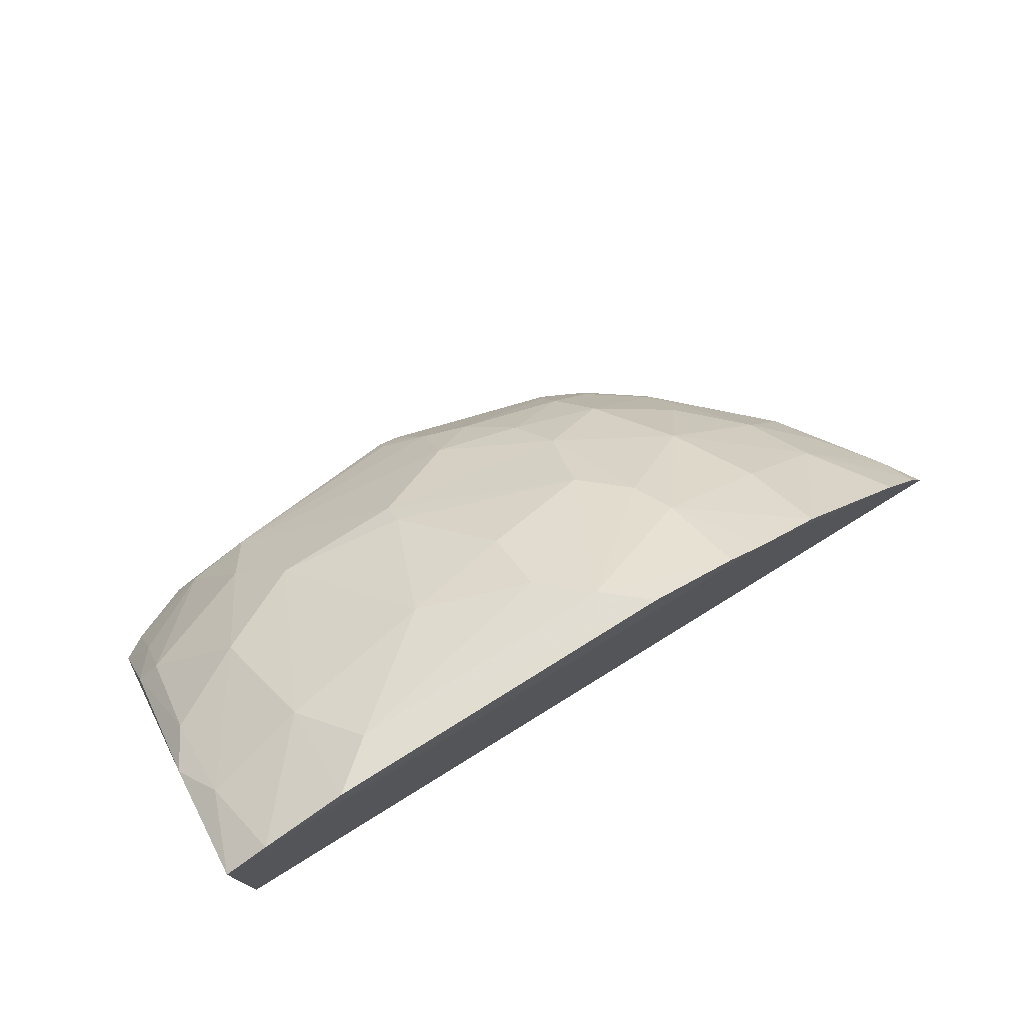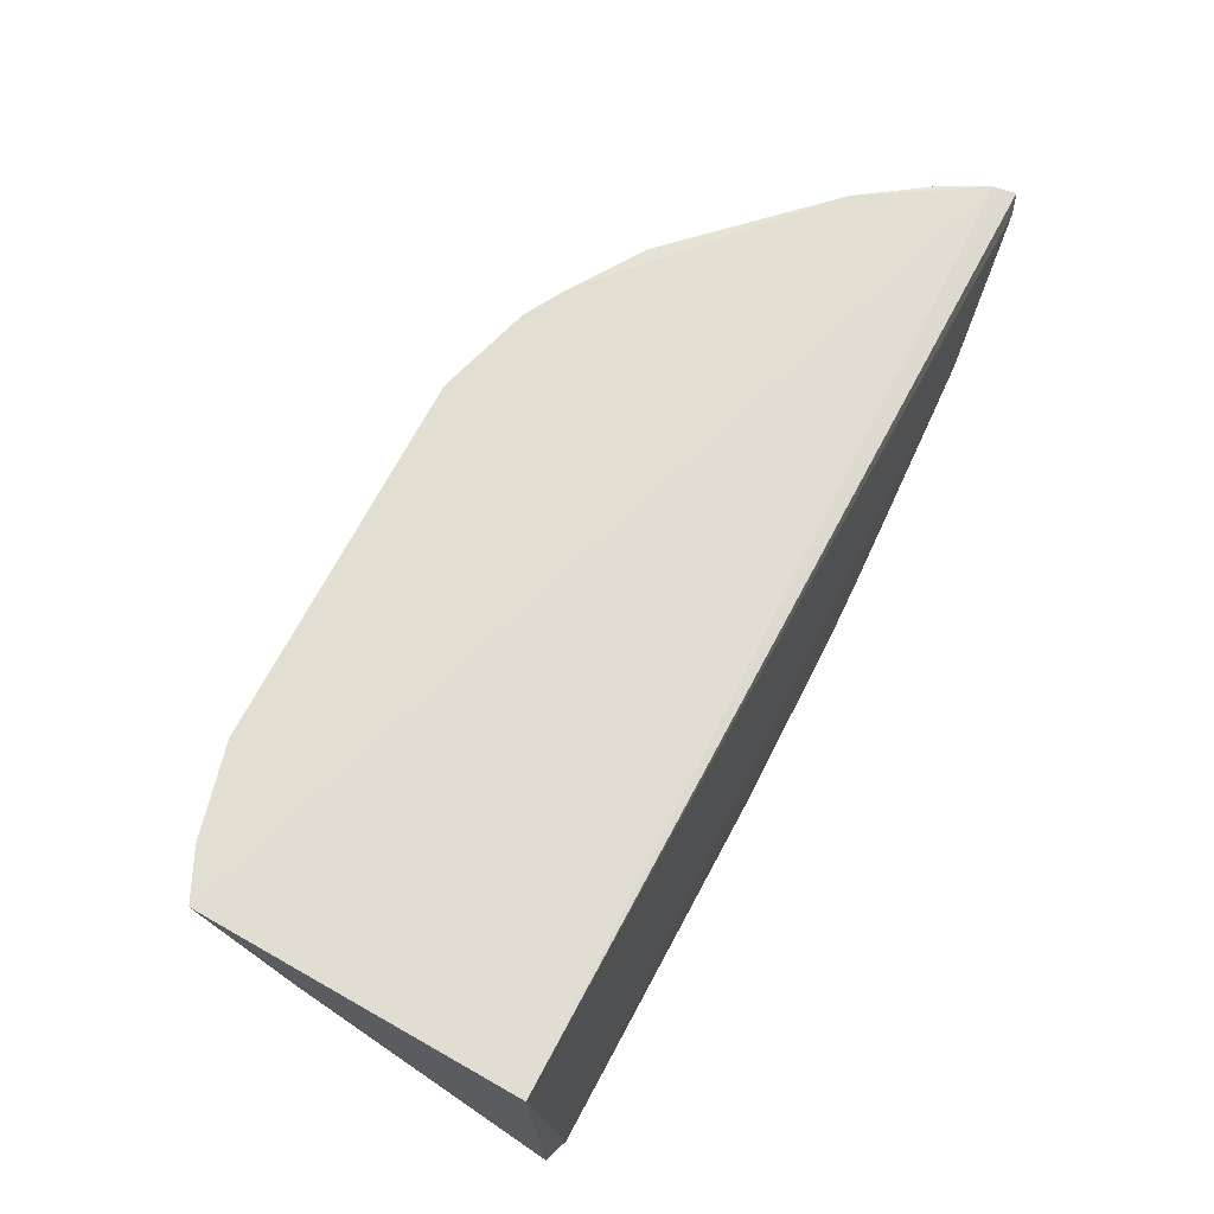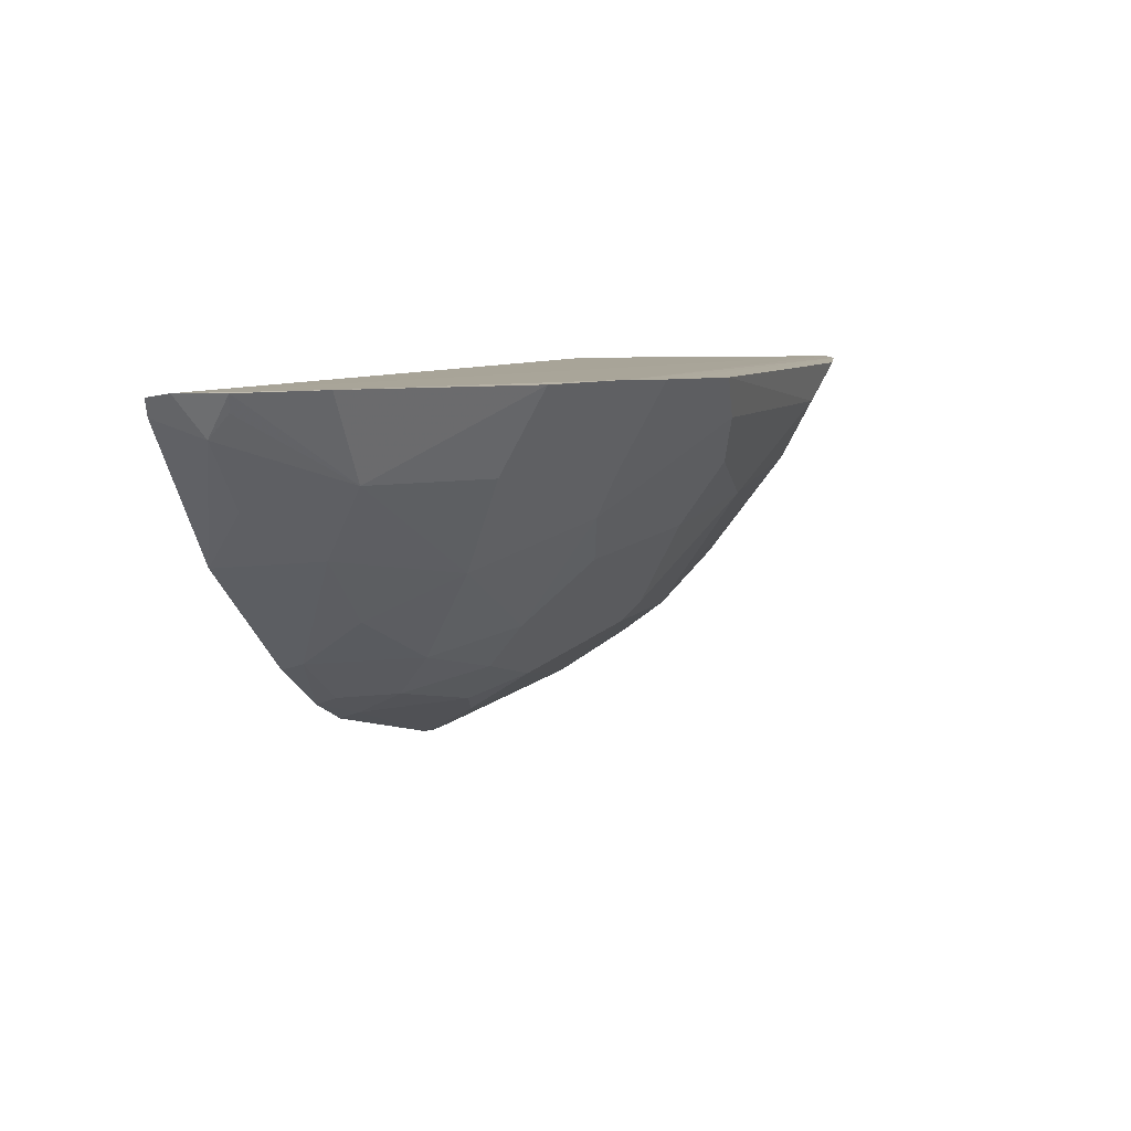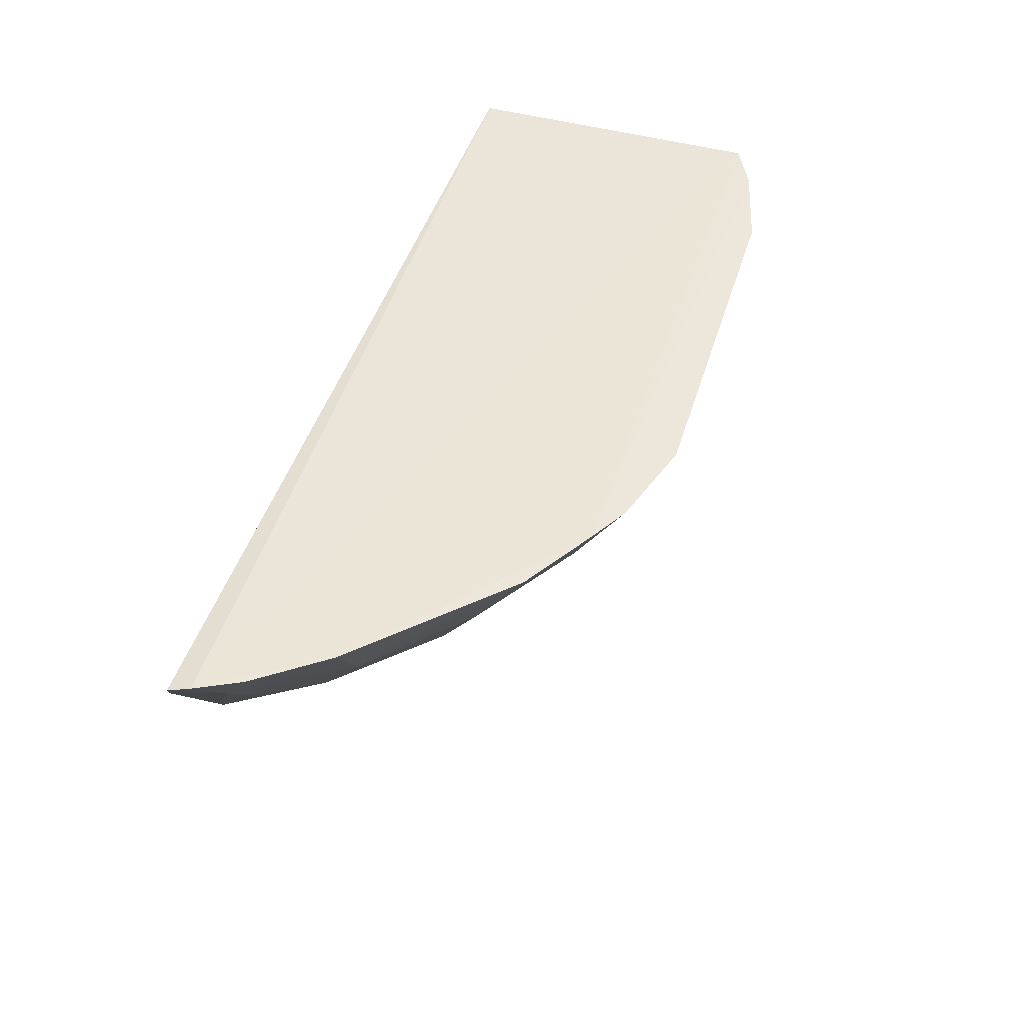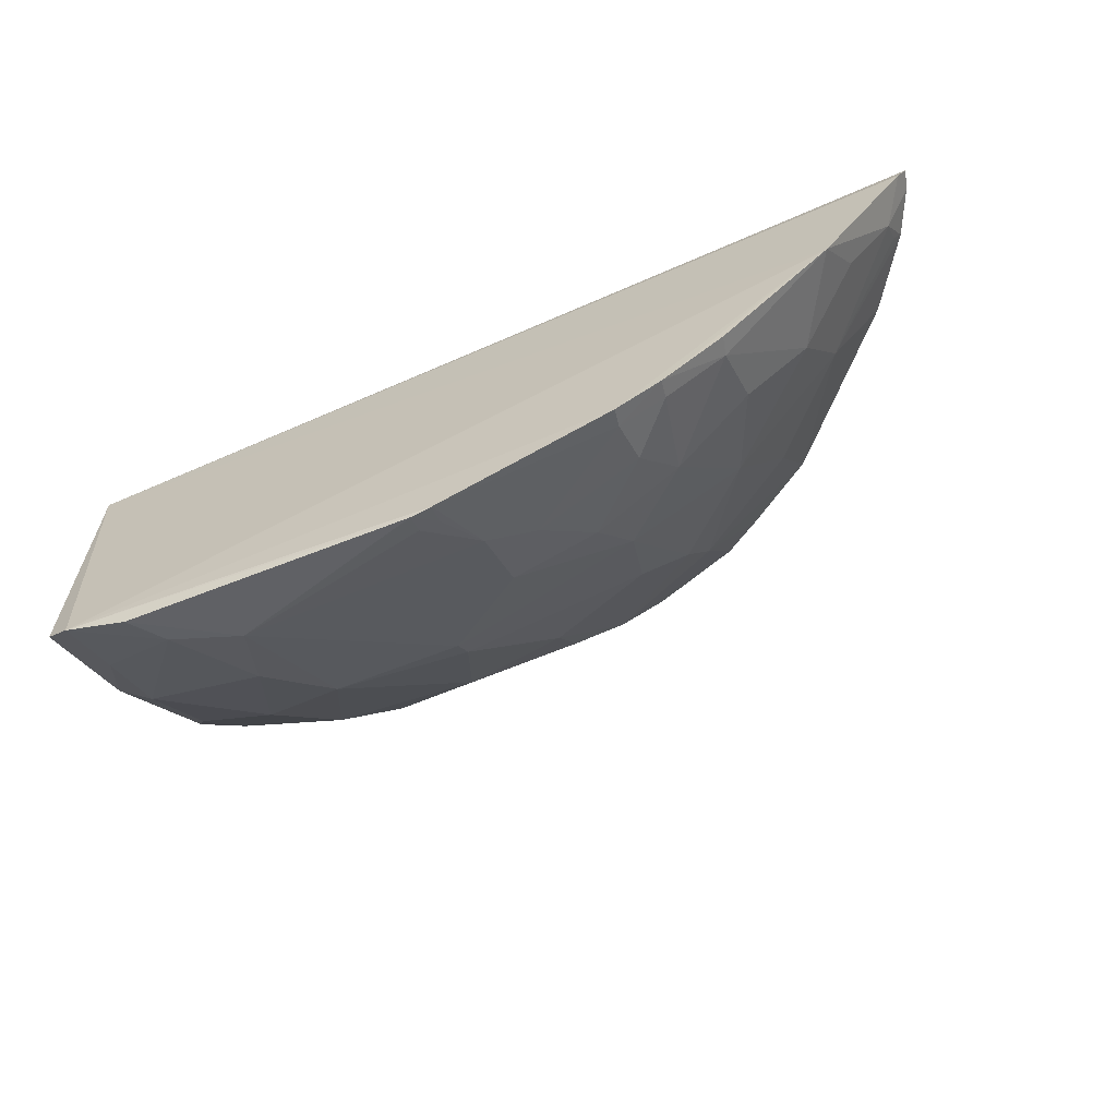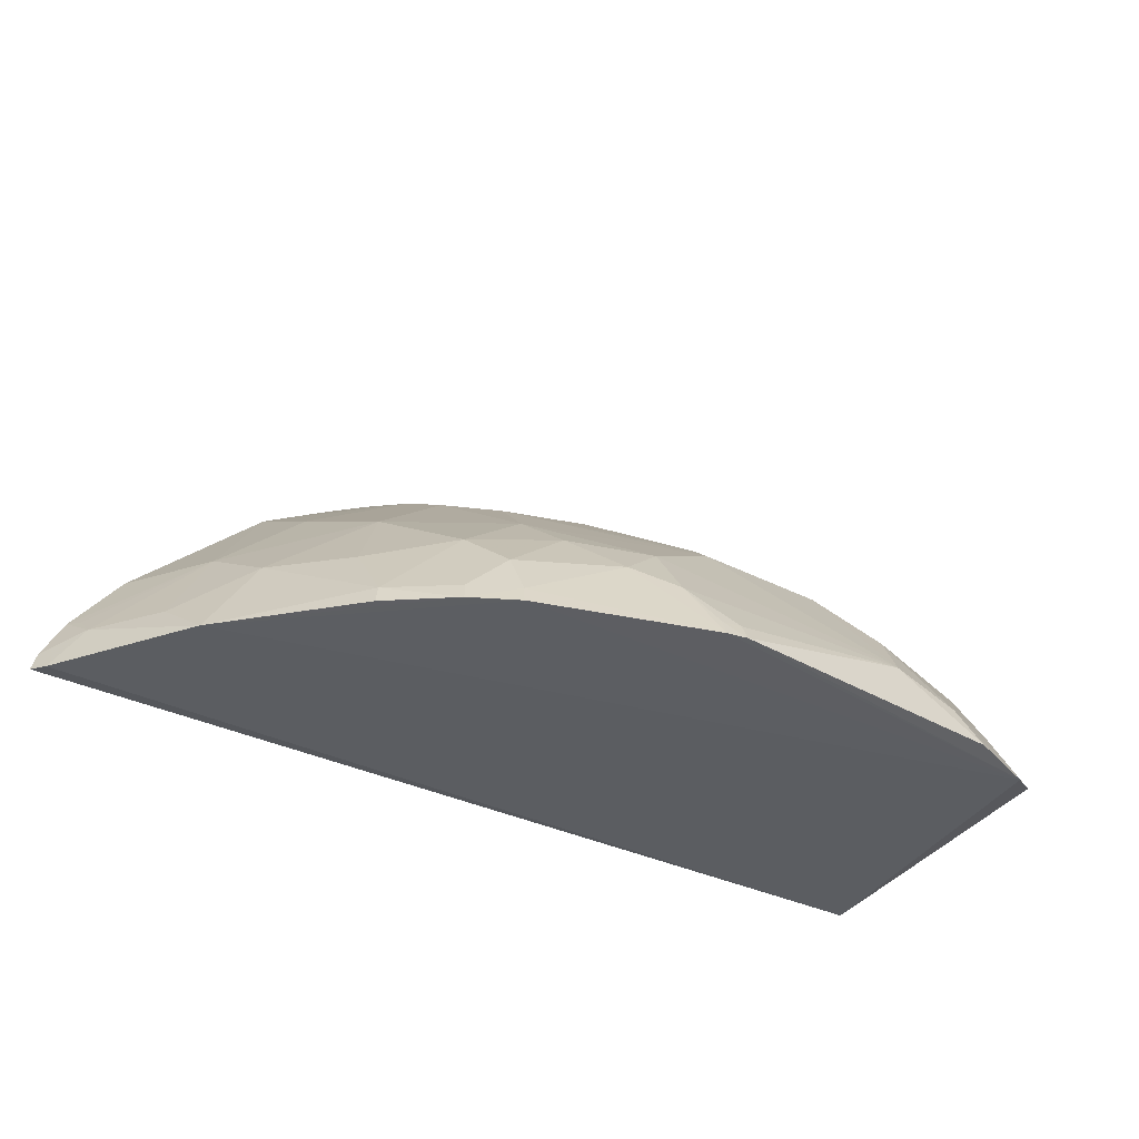
<metadata>
{"format":"obj","ext":"obj","renderer":"f3d","projection":"perspective","resolution":1024,"background":"white","views":[{"elev":75.5,"azim":-32.3,"up":"+Y"},{"elev":67.2,"azim":-62.3,"up":"+Z"},{"elev":8.4,"azim":112.9,"up":"+Z"},{"elev":47.6,"azim":107.3,"up":"+Z"},{"elev":-63.5,"azim":23.5,"up":"+Z"},{"elev":-37.7,"azim":148.4,"up":"+Y"}]}
</metadata>
<code>
v 0.3659 0.2017 -0.2293
v 0.3597 0.1993 -0.2406
v 0.1571 0.4182 -0.2258
v -0.1386 0.4339 -0.2291
v -0.2326 0.2045 -0.234
v 0.02403 0.1991 -0.4806
v 0.2803 0.2832 -0.2812
v 0.3621 0.2154 -0.2269
v -0.2267 0.4042 -0.2288
v -0.007826 0.3398 -0.3861
v -0.2114 0.1975 -0.4475
v 0.1841 0.1976 -0.431
v 0.2298 0.3745 -0.2259
v 0.3002 0.1965 -0.3296
v -0.1961 0.4188 -0.2286
v 0.1835 0.4034 -0.225
v 0.03837 0.4139 -0.2843
v -0.2279 0.2018 -0.4369
v -0.1083 0.2394 -0.4592
v 0.1084 0.2814 -0.414
v 0.1538 0.1975 -0.4461
v 0.3166 0.2872 -0.226
v 0.3422 0.2248 -0.2529
v 0.223 0.2515 -0.3692
v 0.09724 0.4359 -0.2273
v -0.1531 0.3387 -0.3703
v 0.05117 0.2825 -0.4291
v -0.1686 0.2005 -0.4632
v 0.198 0.309 -0.34
v 0.1107 0.3544 -0.3409
v 0.03769 0.1986 -0.4789
v 0.1526 0.2401 -0.4266
v 0.2658 0.2537 -0.327
v 0.3484 0.2428 -0.227
v 0.2219 0.2108 -0.3977
v -0.107 0.4283 -0.2544
v -0.09304 0.3239 -0.4007
v -0.2245 0.3542 -0.3118
v -0.207 0.2826 -0.4005
v 0.05149 0.2405 -0.4564
v 0.1506 0.3845 -0.2825
v 0.2218 0.3403 -0.2804
v 0.1212 0.3097 -0.3838
v 0.03755 0.3838 -0.3266
v 0.1514 0.2103 -0.4414
v 0.1689 0.2671 -0.3988
v 0.3107 0.2238 -0.2955
v 0.343 0.2393 -0.238
v 0.2251 0.1975 -0.4015
v 0.1817 0.2103 -0.4262
v 0.06863 0.4286 -0.2537
v -0.0349 0.399 -0.3124
v -0.1375 0.3983 -0.2965
v -0.007975 0.3264 -0.4002
v -0.2081 0.3819 -0.2832
v -0.2077 0.2387 -0.4266
v -0.2095 0.3385 -0.3415
v -0.2228 0.2683 -0.4015
v -0.1524 0.2242 -0.4576
v -0.1243 0.2822 -0.429
v 0.02354 0.2113 -0.4746
v 0.03664 0.211 -0.4732
v 0.0811 0.253 -0.4426
v 0.1403 0.3676 -0.3109
f 5 2 1
f 8 5 1
f 9 5 8
f 14 2 5
f 14 5 11
f 16 9 8
f 16 15 9
f 16 3 15
f 18 11 5
f 18 5 9
f 21 14 11
f 21 12 14
f 22 7 13
f 22 16 8
f 22 13 16
f 23 2 14
f 23 8 1
f 23 1 2
f 25 15 3
f 25 4 15
f 28 19 6
f 28 6 11
f 31 21 11
f 31 11 6
f 33 29 7
f 33 24 29
f 34 22 8
f 34 8 23
f 34 7 22
f 35 33 14
f 35 24 33
f 36 4 25
f 38 18 9
f 40 19 27
f 41 3 16
f 41 16 13
f 42 13 7
f 42 7 29
f 42 41 13
f 42 29 41
f 43 20 27
f 44 30 10
f 45 12 21
f 45 21 31
f 46 29 24
f 46 24 35
f 46 43 29
f 46 32 20
f 46 20 43
f 47 23 14
f 47 14 33
f 47 33 7
f 47 7 23
f 48 34 23
f 48 23 7
f 48 7 34
f 49 35 14
f 49 14 12
f 49 12 35
f 50 35 12
f 50 46 35
f 50 32 46
f 50 45 32
f 50 12 45
f 51 36 25
f 51 17 36
f 51 25 3
f 51 3 41
f 51 44 17
f 51 30 44
f 52 36 17
f 52 10 37
f 52 44 10
f 52 17 44
f 53 15 4
f 53 4 36
f 53 36 52
f 53 52 37
f 53 37 26
f 54 27 19
f 54 19 37
f 54 37 10
f 54 43 27
f 54 10 30
f 54 30 43
f 55 38 9
f 55 9 15
f 55 15 53
f 55 53 26
f 56 11 18
f 57 26 39
f 57 55 26
f 57 38 55
f 58 18 38
f 58 57 39
f 58 38 57
f 58 56 18
f 58 39 56
f 59 19 28
f 59 56 39
f 59 28 11
f 59 11 56
f 60 37 19
f 60 59 39
f 60 19 59
f 60 39 26
f 60 26 37
f 61 6 19
f 61 19 40
f 62 40 31
f 62 31 6
f 62 61 40
f 62 6 61
f 63 40 27
f 63 27 20
f 63 20 32
f 63 32 45
f 63 45 31
f 63 31 40
f 64 41 29
f 64 51 41
f 64 30 51
f 64 43 30
f 64 29 43

</code>
